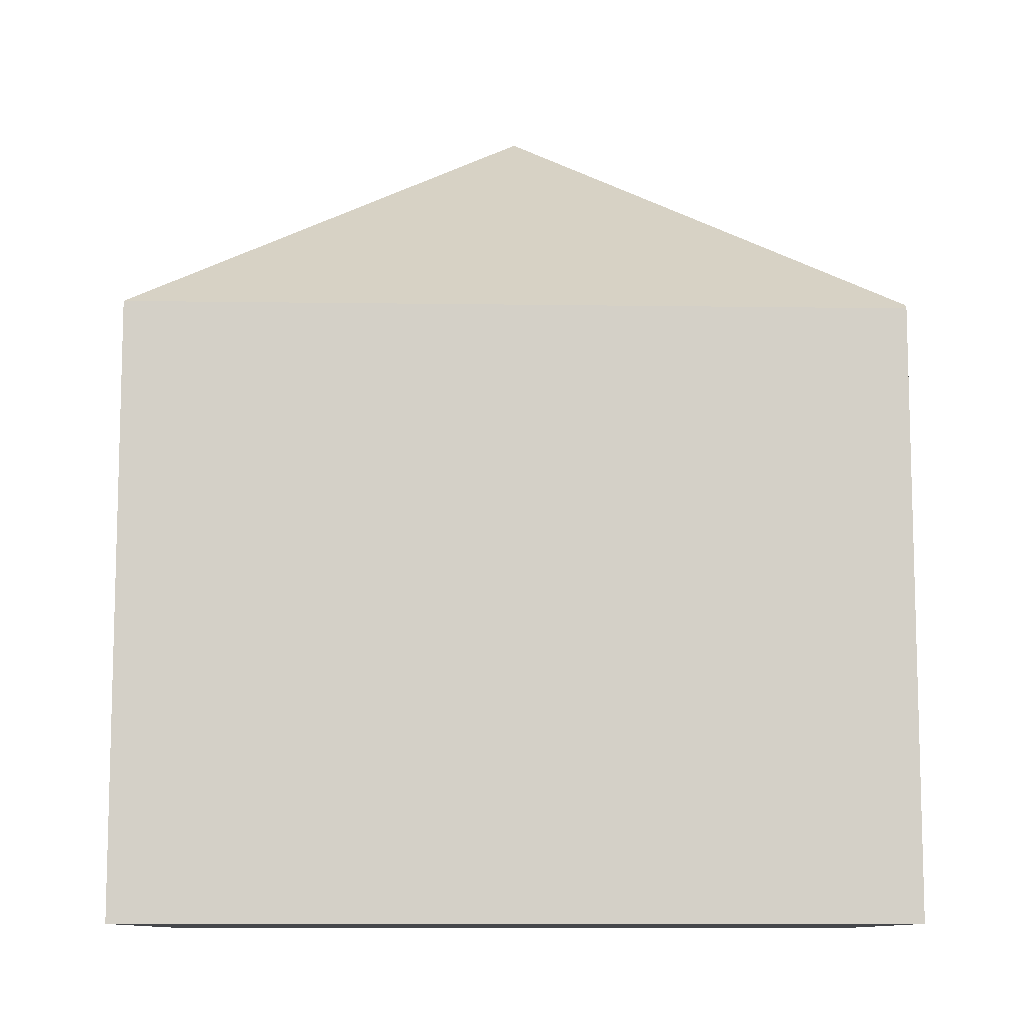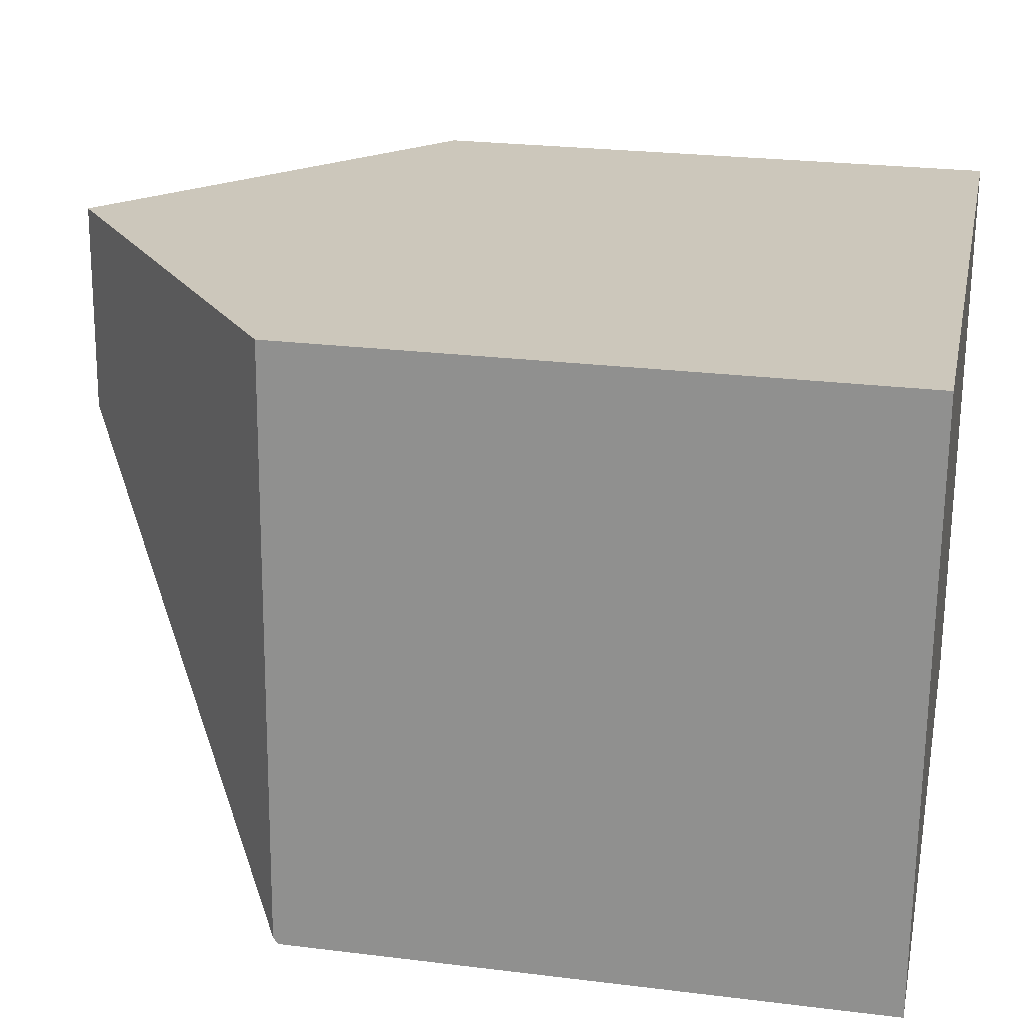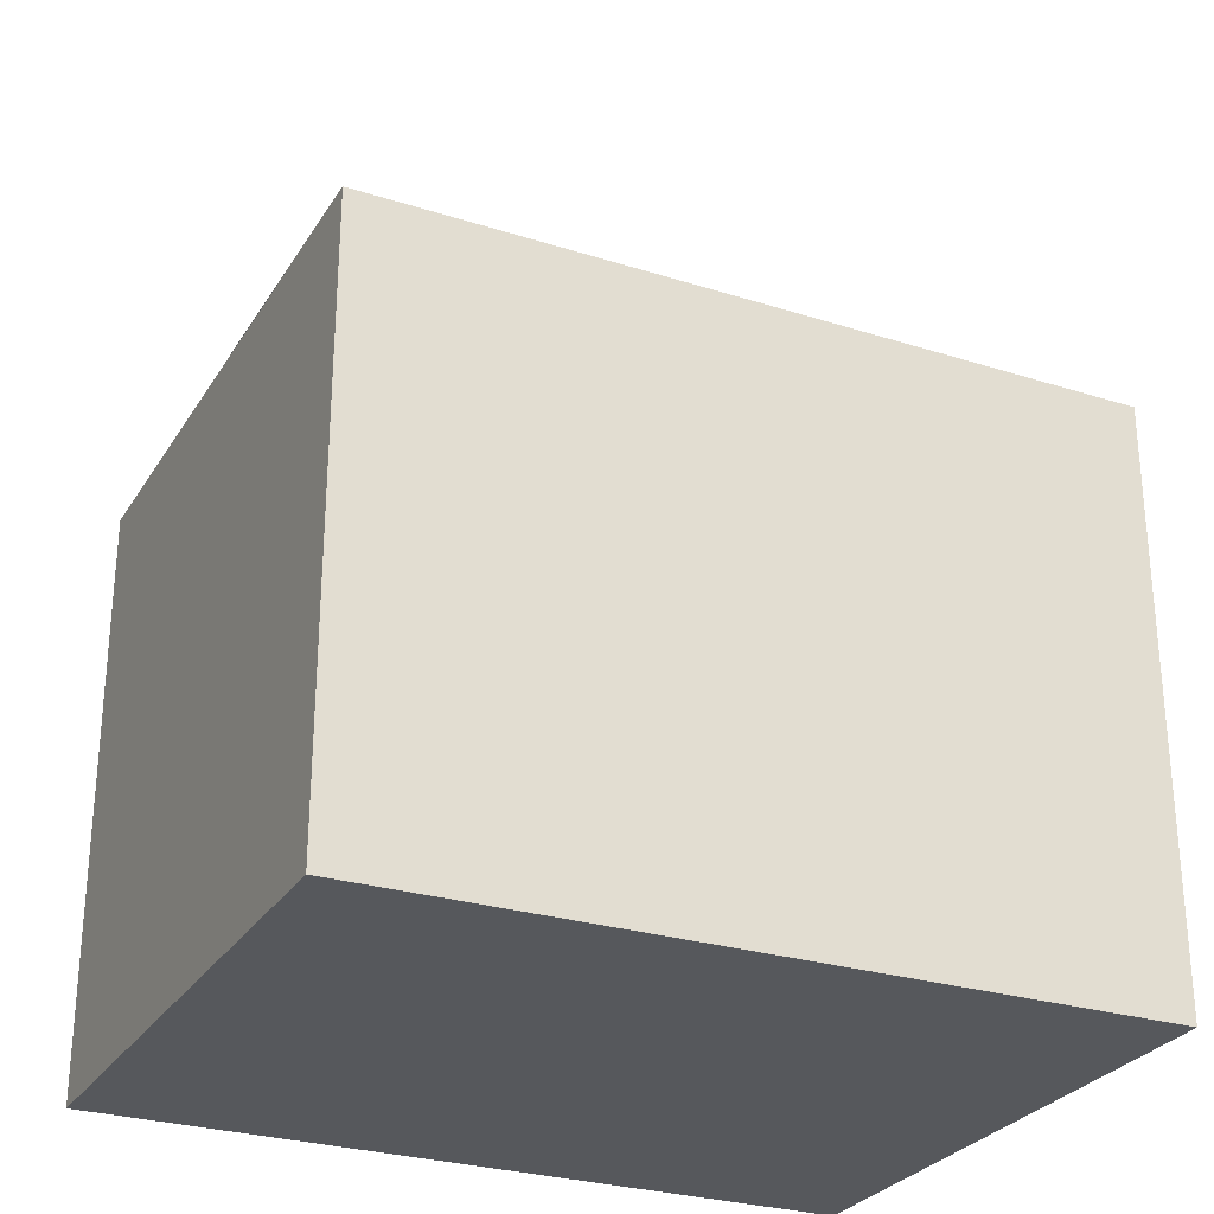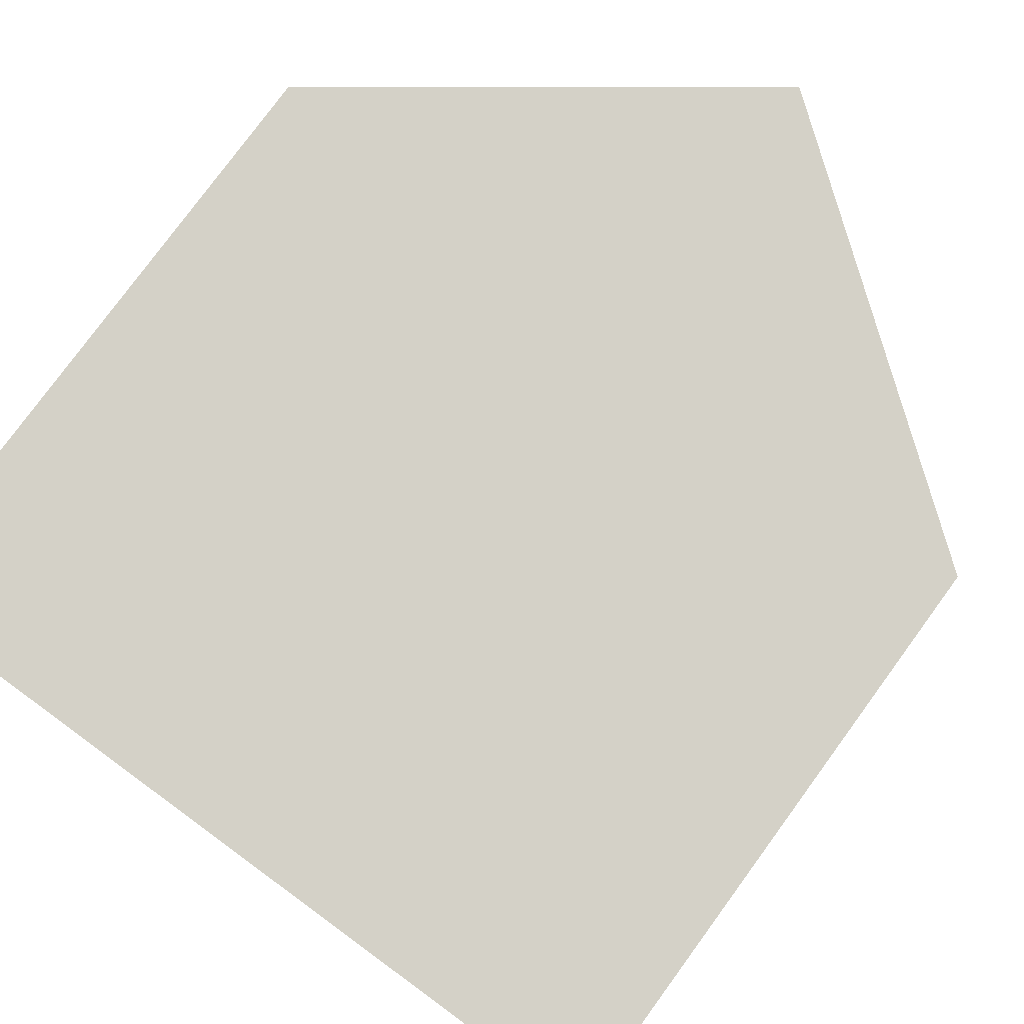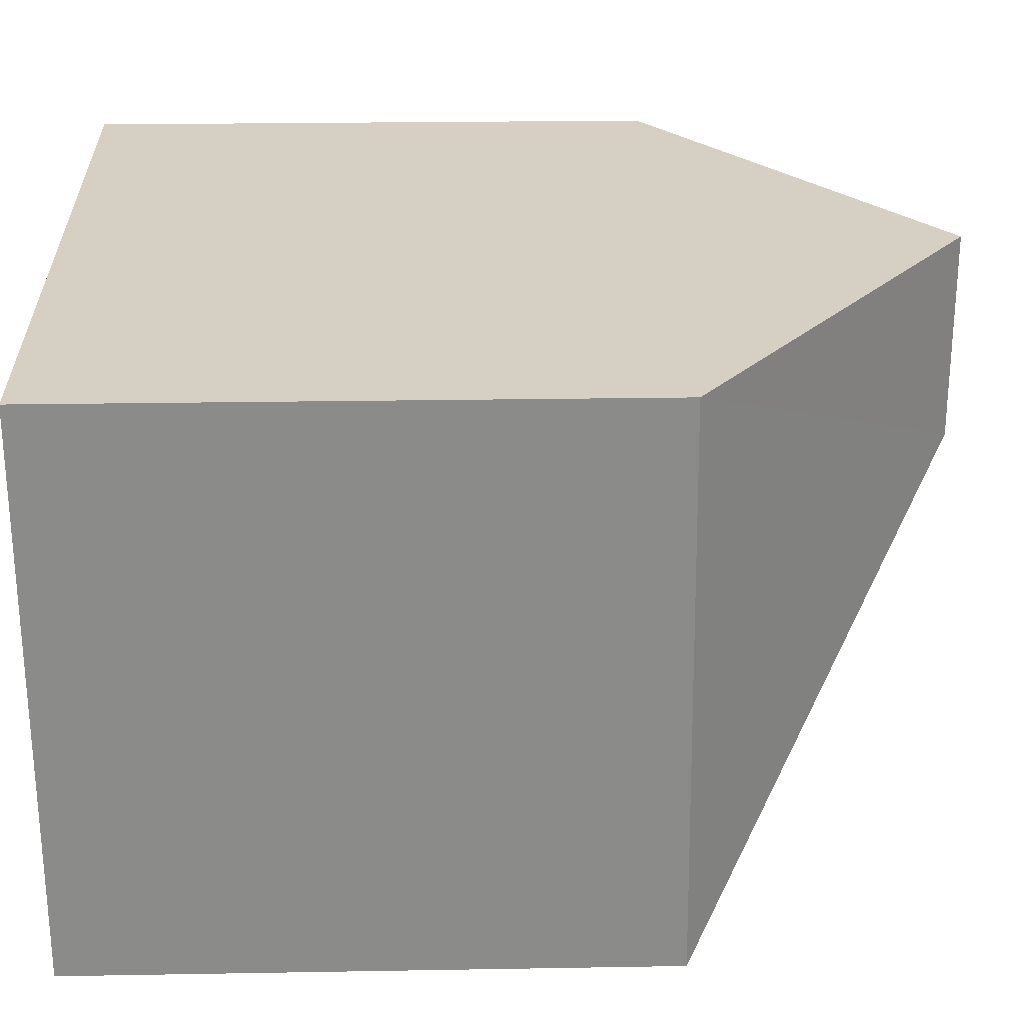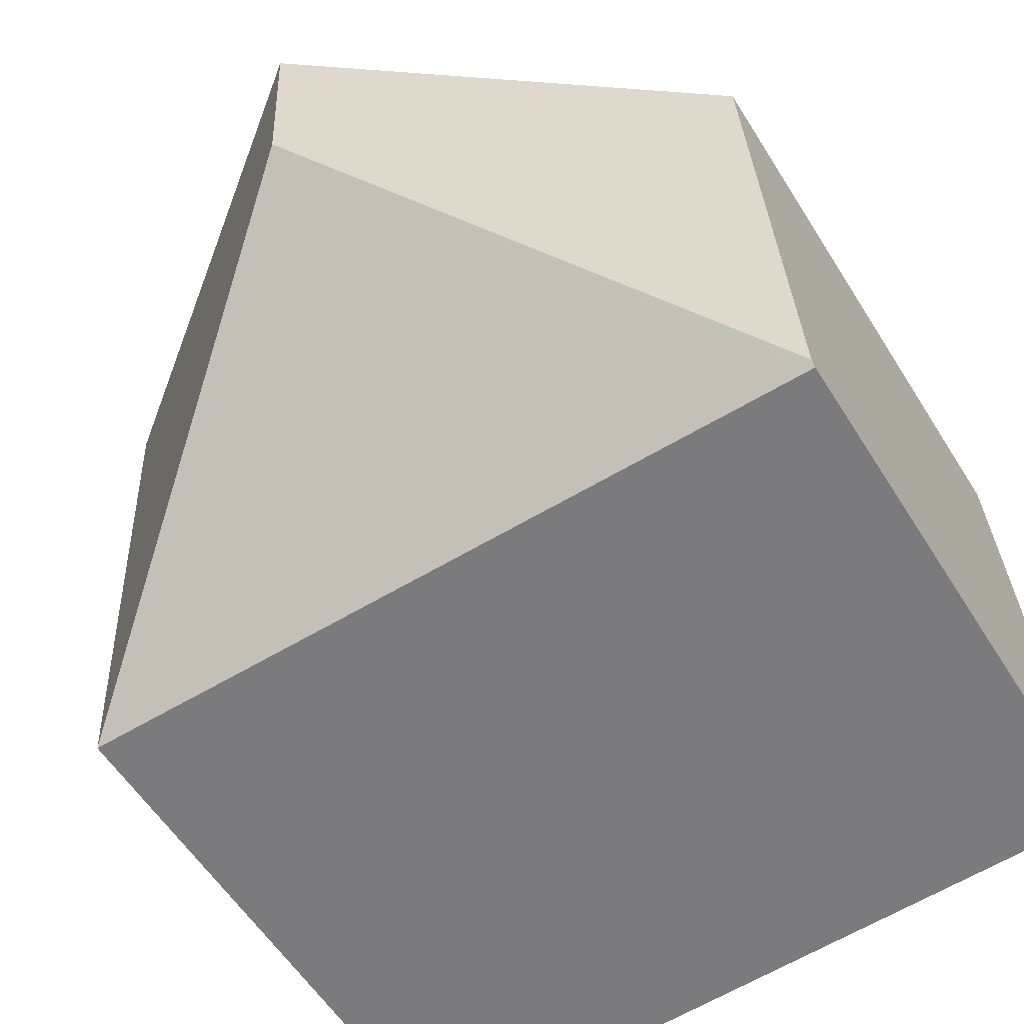
<metadata>
{"format":"obj","ext":"obj","renderer":"f3d","projection":"perspective","resolution":1024,"background":"white","views":[{"elev":-10.2,"azim":-176.9,"up":"+Y"},{"elev":24.9,"azim":-78.6,"up":"+Z"},{"elev":-27.9,"azim":157.6,"up":"+Y"},{"elev":78.4,"azim":36.2,"up":"+Z"},{"elev":22.8,"azim":88.3,"up":"+Z"},{"elev":-57.0,"azim":-148.3,"up":"+Z"}]}
</metadata>
<code>
v  5.427 11.99 4.952
v  10.8 7.995 7.513
v  10.29 8.099 -0.46
v  5.565 11.99 7.833
v  7.039 8.058 -0.315
v  6.398 8.051 -0.286
v  0 7.971 4.881e-16
v  0.004 8.038 0.088
v  0.389 8.038 8.149
v  0 0 0
v  0.389 -4.99e-16 8.149
v  0.004 -5.388e-18 0.088
v  10.8 -4.6e-16 7.513
v  5.565 -4.796e-16 7.833
v  10.29 2.817e-17 -0.46
v  6.398 1.751e-17 -0.286
v  7.039 1.929e-17 -0.315
g defaultobject
f 1 2 3
f 2 1 4
f 5 1 3
f 1 5 6
f 1 6 7
f 1 7 8
f 4 8 9
f 8 4 1
f 7 9 8
f 9 7 10
f 9 10 11
f 11 10 12
f 9 2 4
f 2 9 11
f 2 11 13
f 13 11 14
f 2 15 3
f 15 2 13
f 15 5 3
f 5 15 6
f 6 15 7
f 7 15 16
f 7 16 10
f 16 15 17
f 14 15 13
f 15 14 11
f 15 11 12
f 15 12 17
f 17 12 16
f 16 12 10

</code>
